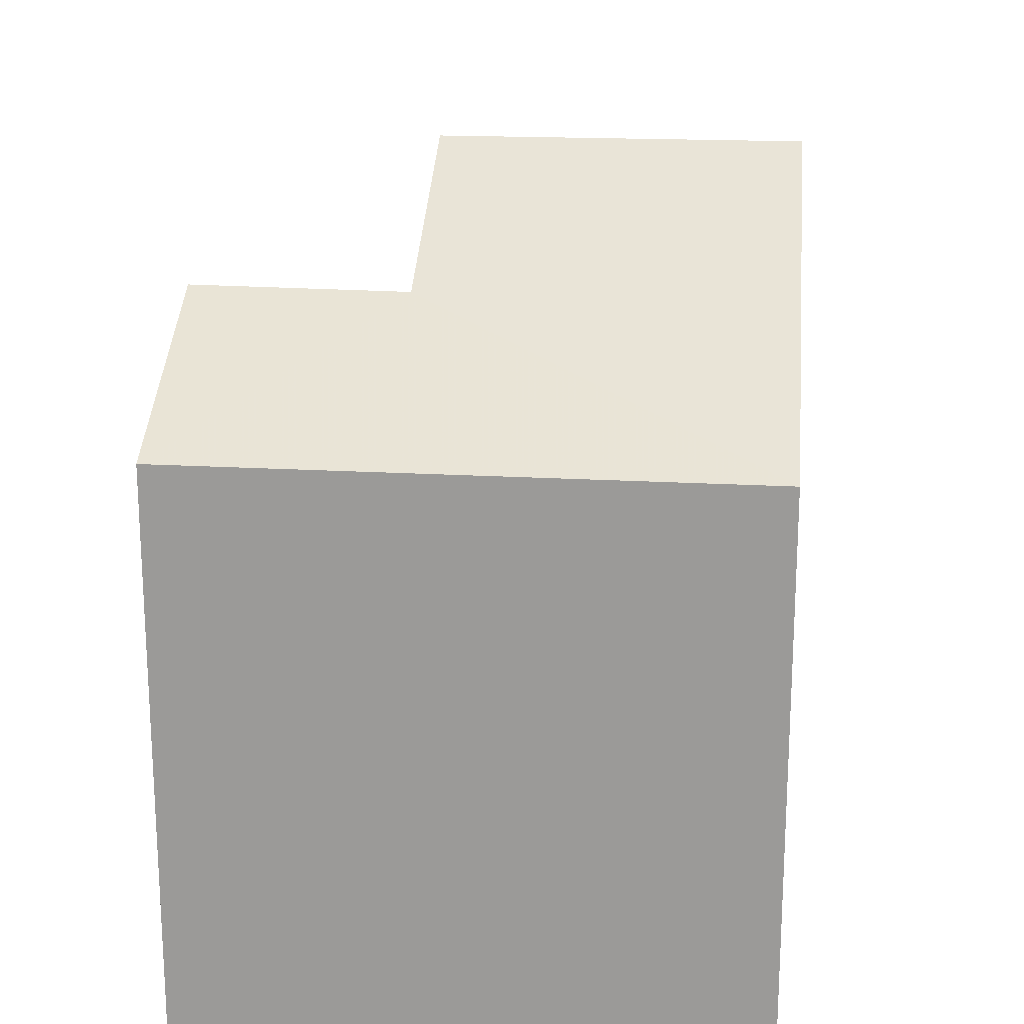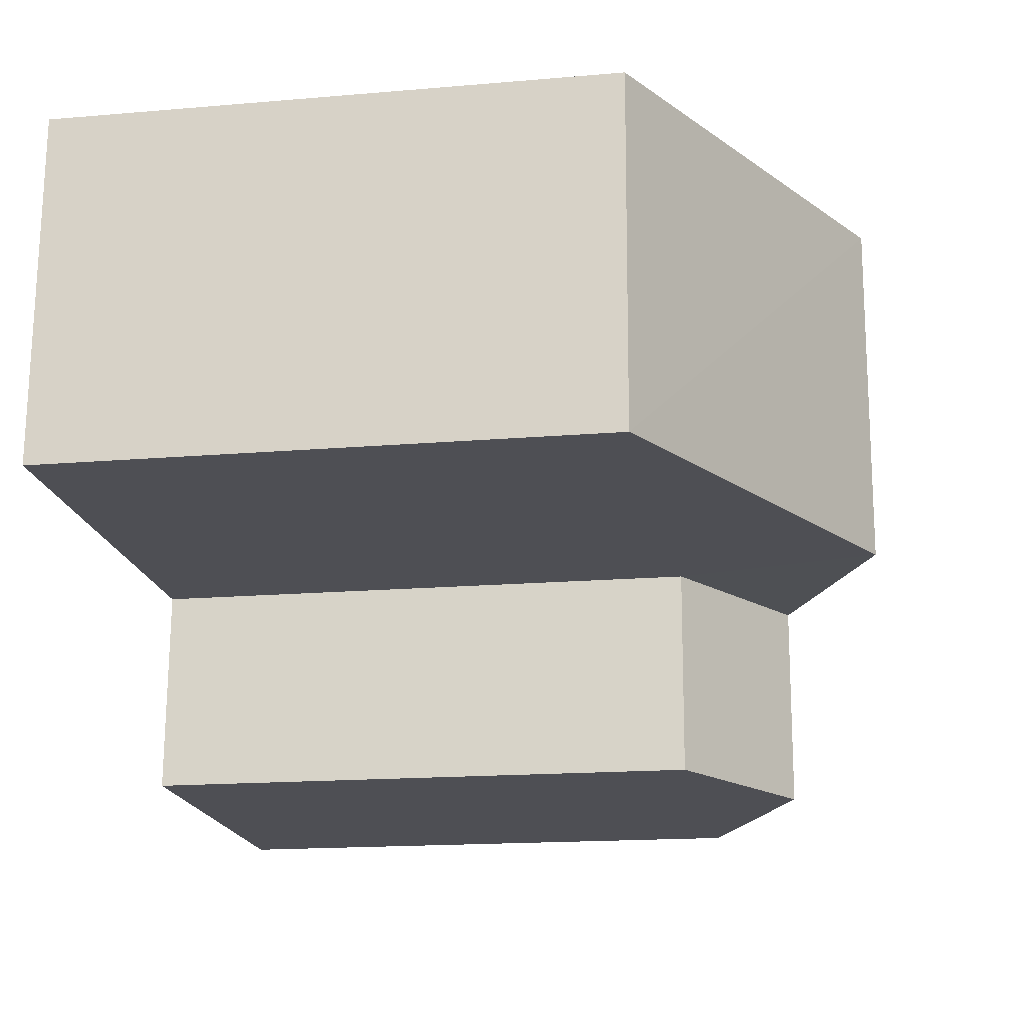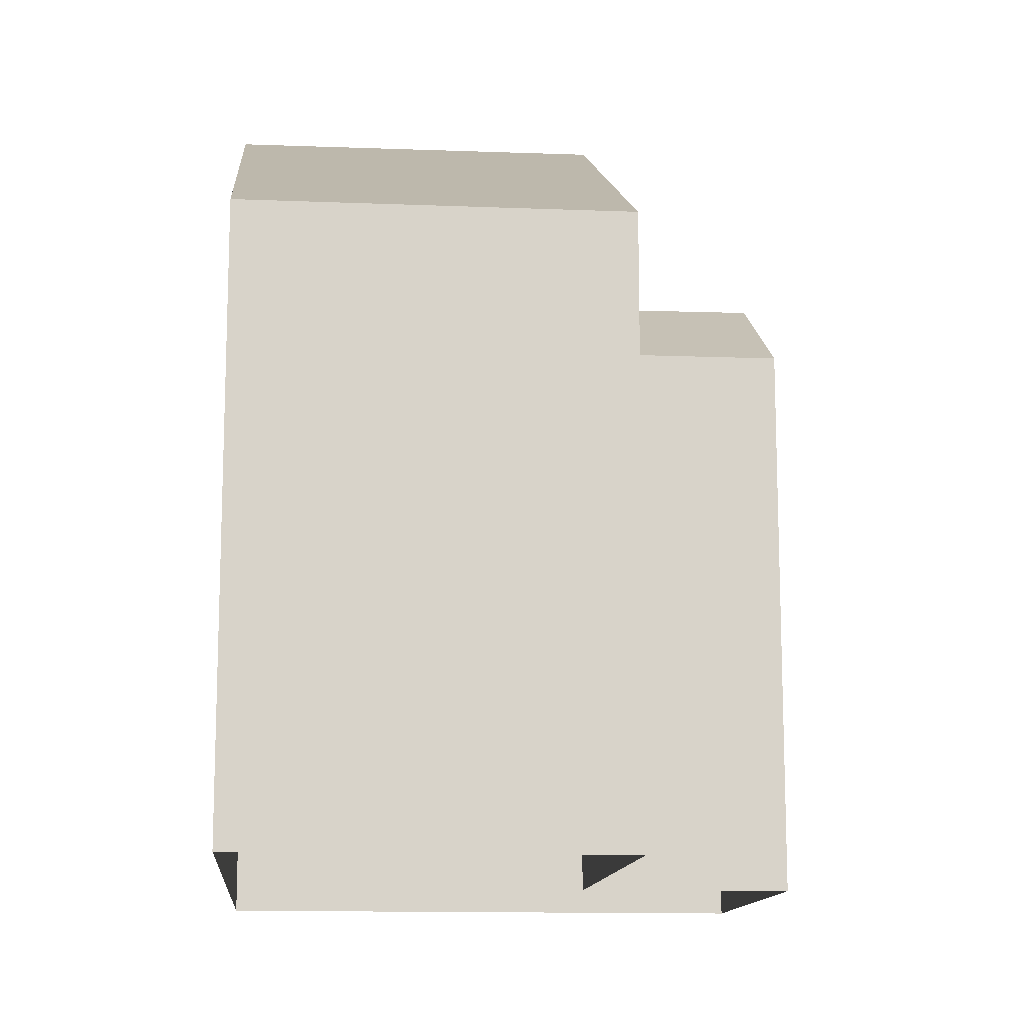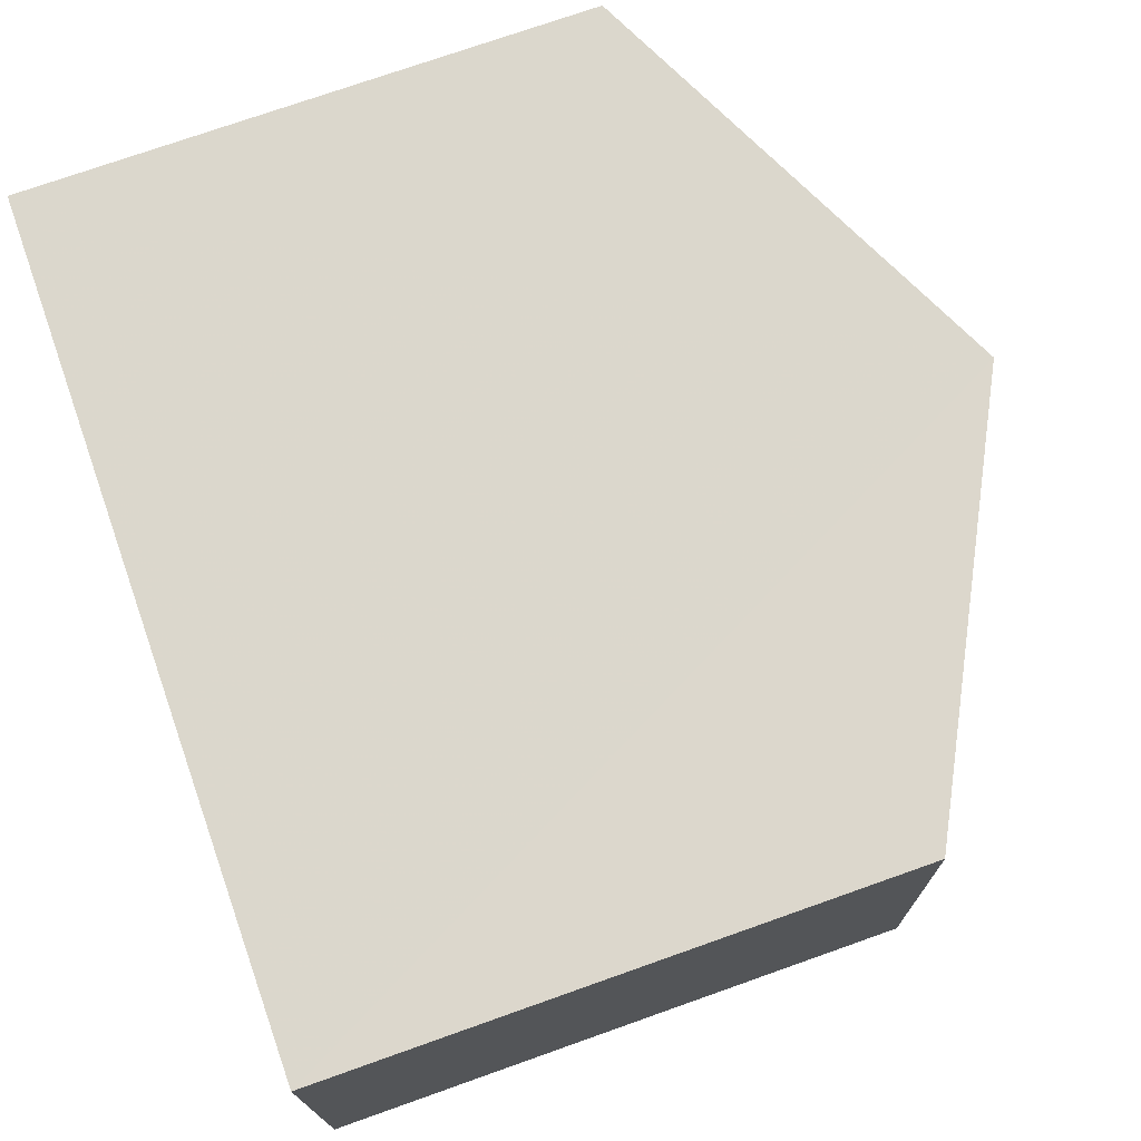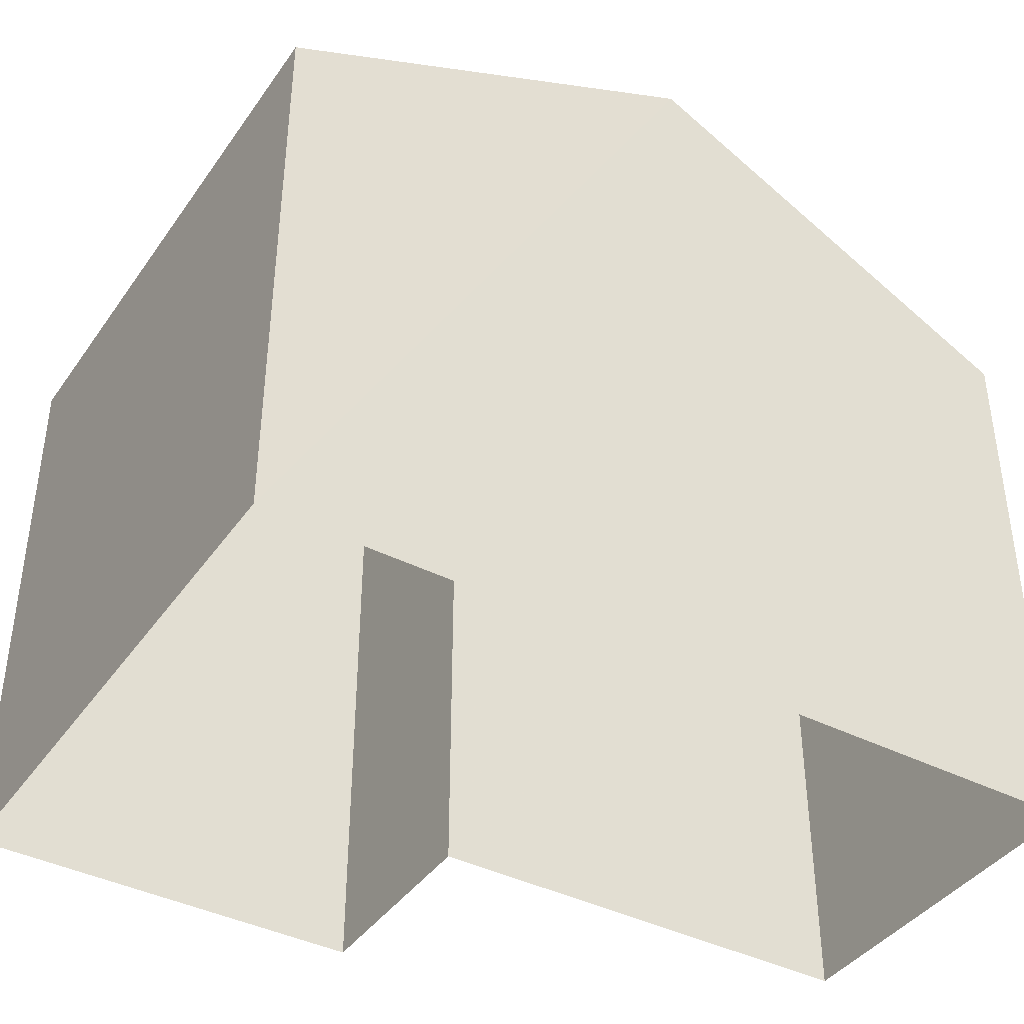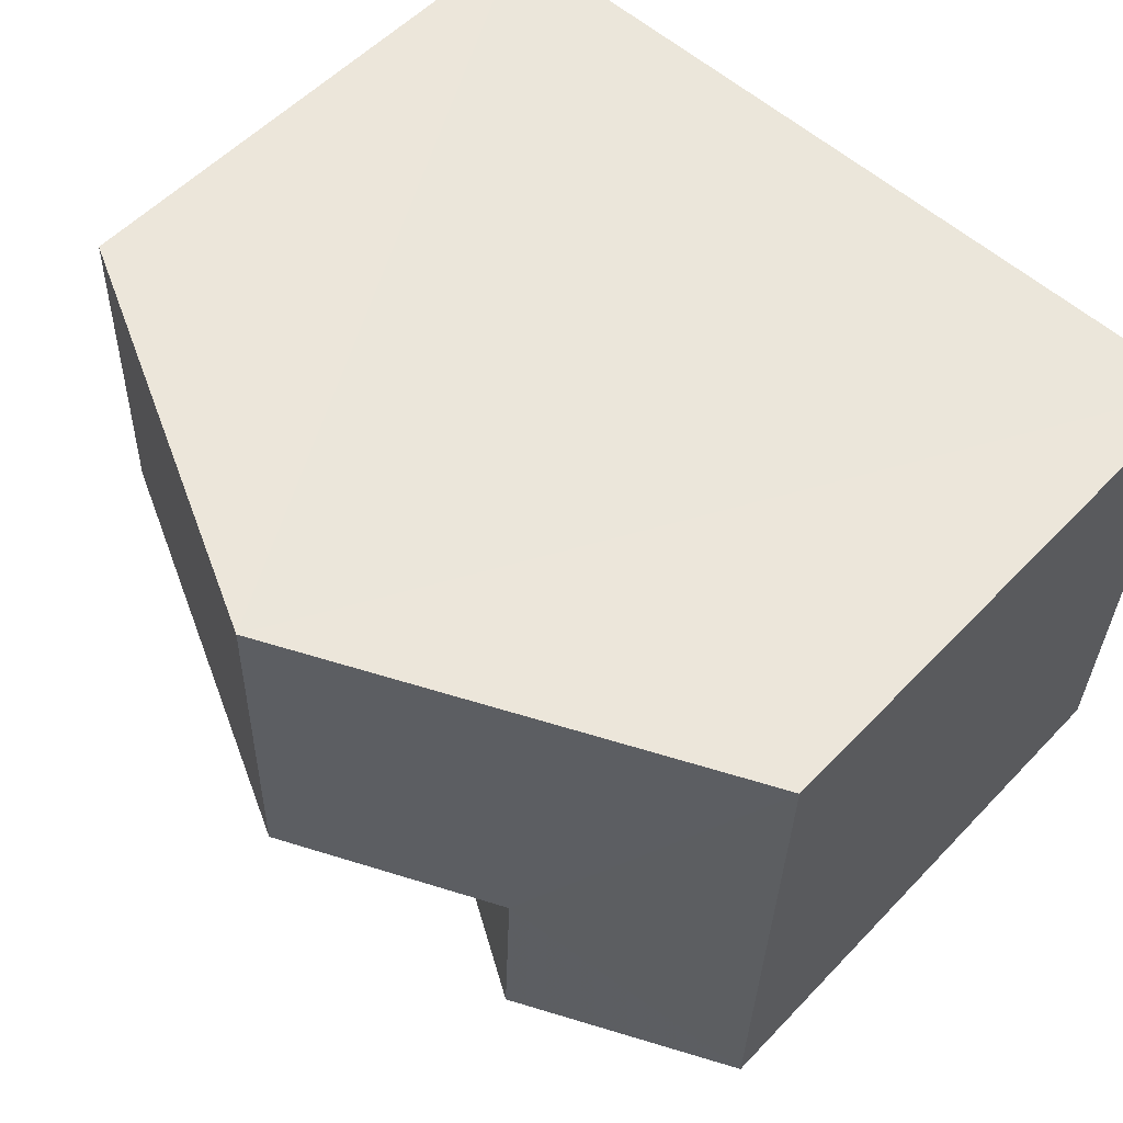
<metadata>
{"format":"obj","ext":"obj","renderer":"f3d","projection":"perspective","resolution":1024,"background":"white","views":[{"elev":19.6,"azim":93.9,"up":"+Z"},{"elev":-16.7,"azim":-80.1,"up":"+Y"},{"elev":-12.7,"azim":-96.8,"up":"+Z"},{"elev":74.6,"azim":-109.5,"up":"+Y"},{"elev":-40.6,"azim":146.4,"up":"+Z"},{"elev":55.0,"azim":42.4,"up":"+Y"}]}
</metadata>
<code>
v -3.725e+05 -1.035e+05 32.88
v -3.725e+05 -1.035e+05 32.88
v -3.725e+05 -1.035e+05 32.88
v -3.725e+05 -1.035e+05 32.88
v -3.725e+05 -1.035e+05 32.88
v -3.725e+05 -1.035e+05 32.88
v -3.725e+05 -1.035e+05 42.06
v -3.725e+05 -1.035e+05 39.61
v -3.725e+05 -1.035e+05 42.06
v -3.725e+05 -1.035e+05 39.61
v -3.725e+05 -1.035e+05 40.84
v -3.725e+05 -1.035e+05 39.61
v -3.725e+05 -1.035e+05 40.84
v -3.725e+05 -1.035e+05 39.61
v -3.725e+05 -1.035e+05 39.61
v -3.725e+05 -1.035e+05 39.61
f 1 2 3
f 3 4 1
f 5 2 1
f 6 5 1
f 7 8 9
f 7 10 8
f 11 12 13
f 11 14 12
f 7 11 15
f 15 11 16
f 7 9 11
f 16 11 13
f 16 3 2
f 15 16 2
f 15 2 7
f 2 5 7
f 5 10 7
f 12 4 16
f 12 16 13
f 4 3 16
f 14 4 12
f 14 1 4
f 10 5 6
f 8 10 6
f 1 8 6
f 8 14 9
f 9 14 11
f 1 14 8

</code>
